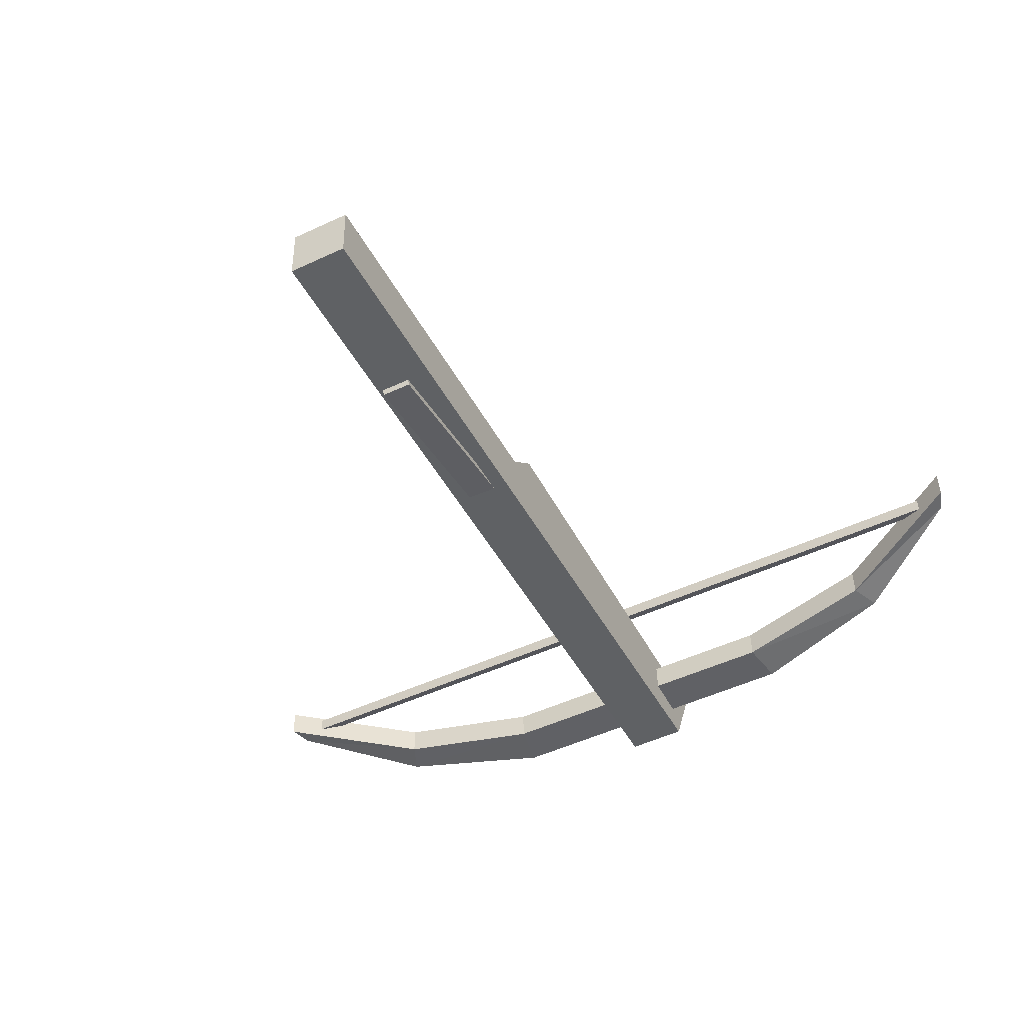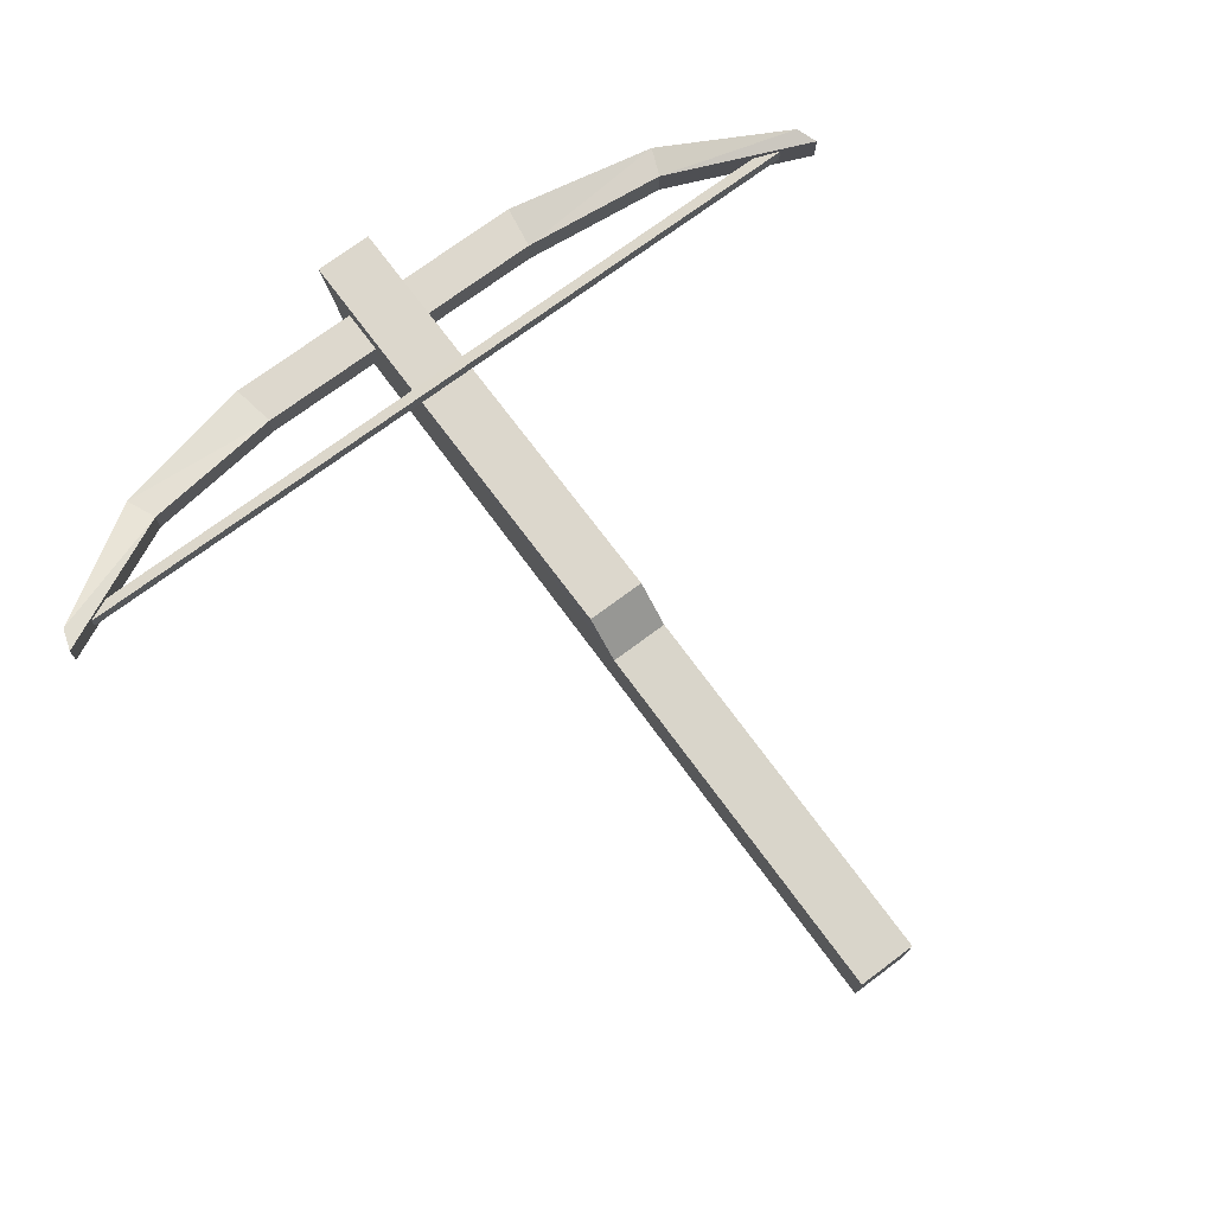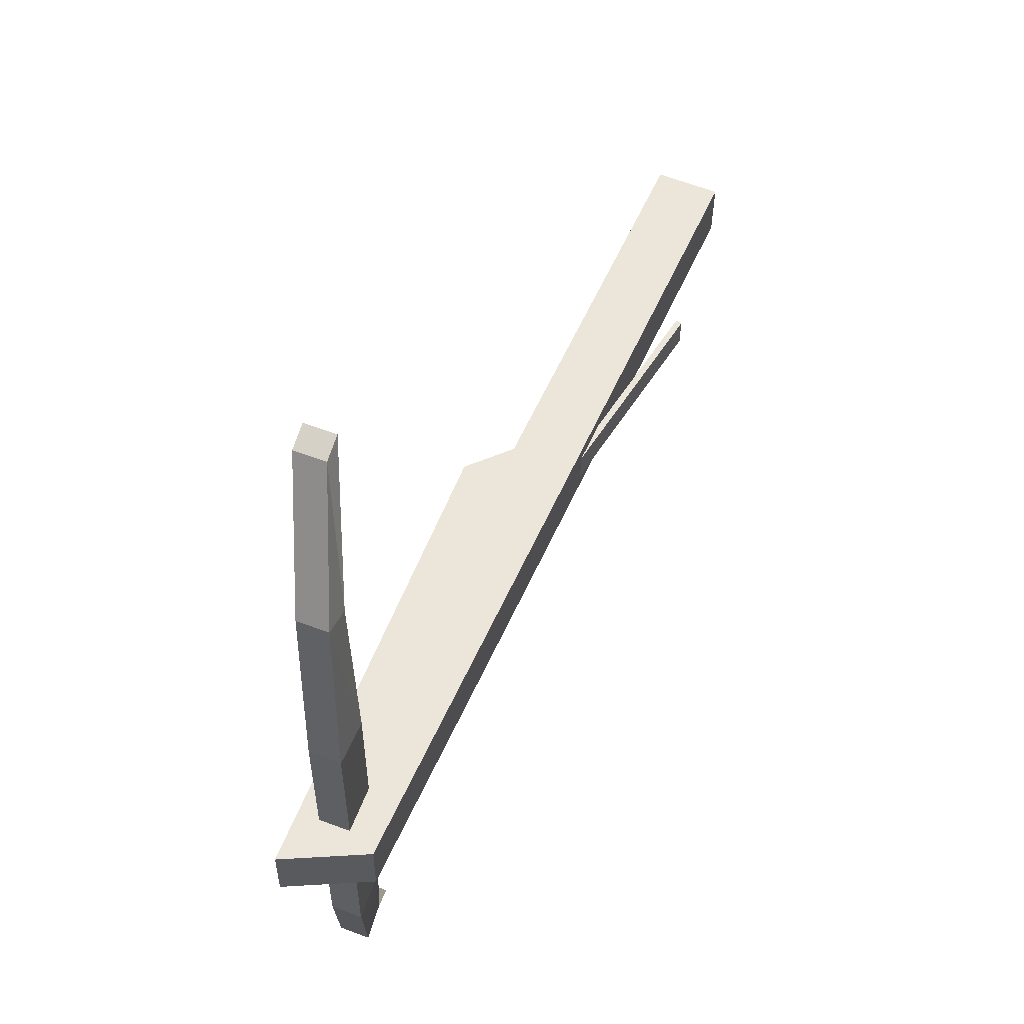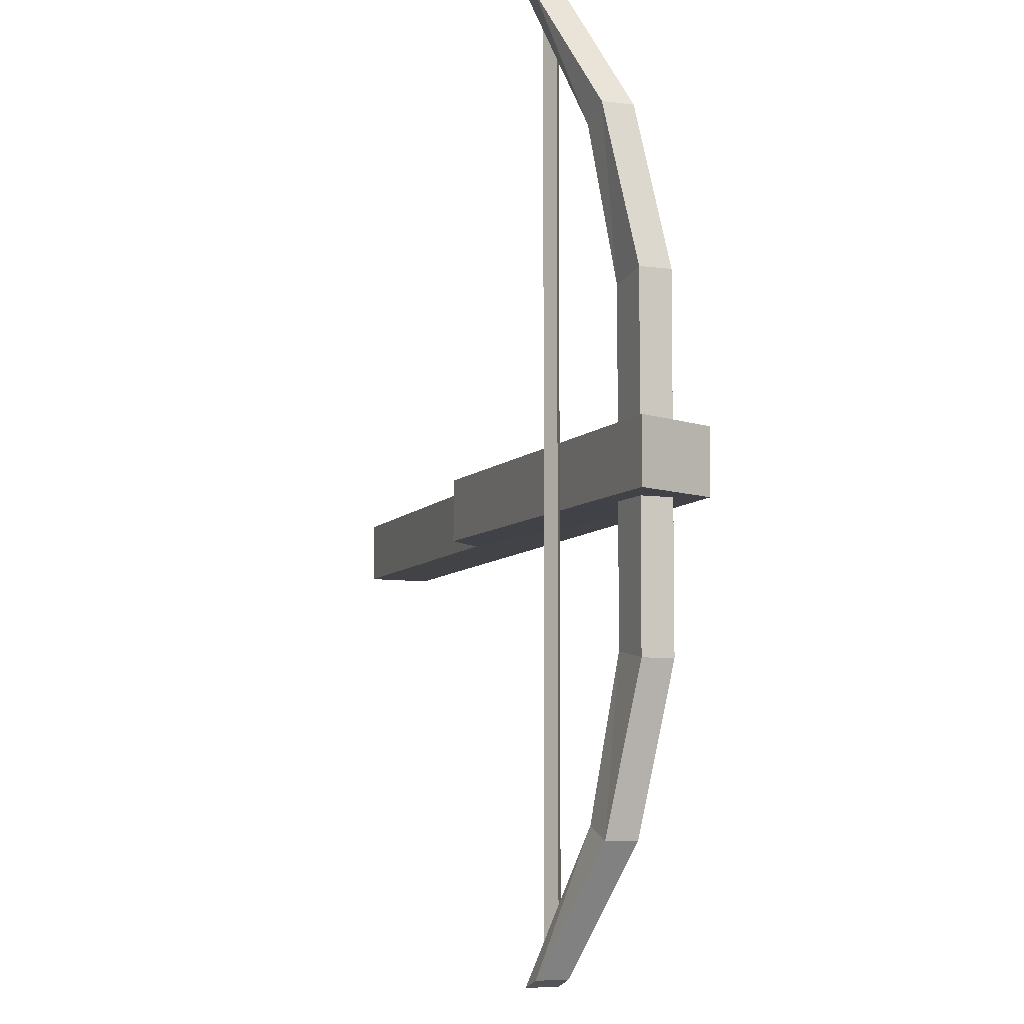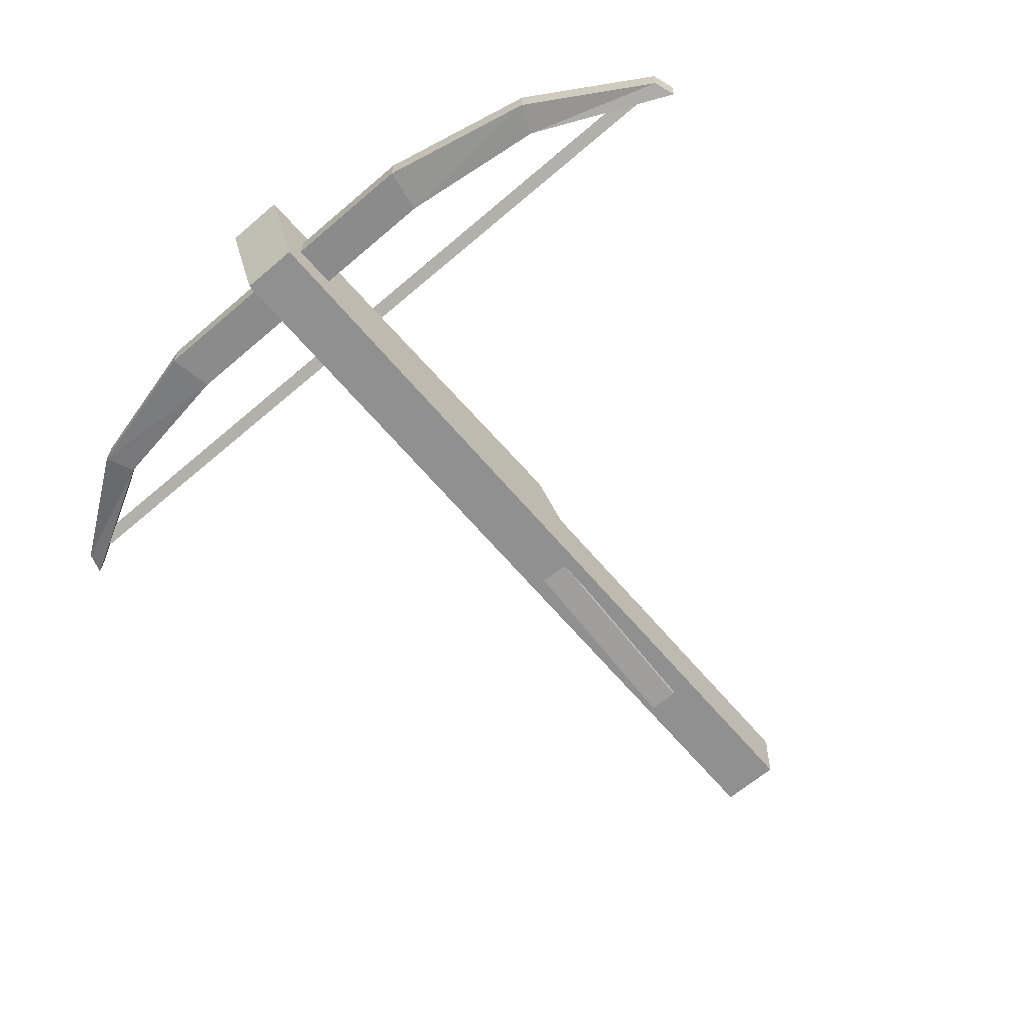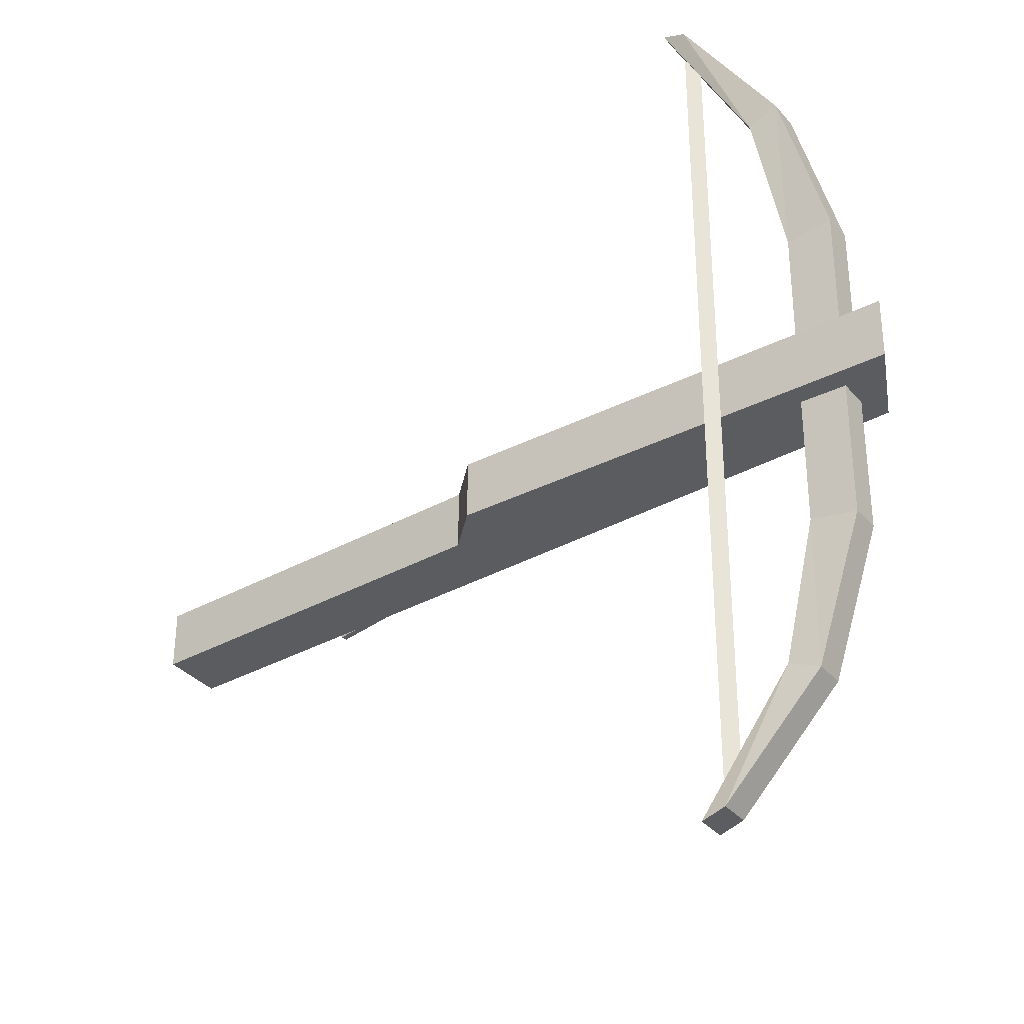
<metadata>
{"format":"obj","ext":"obj","renderer":"f3d","projection":"perspective","resolution":1024,"background":"white","views":[{"elev":-50.2,"azim":117.0,"up":"+Y"},{"elev":72.2,"azim":53.2,"up":"+Y"},{"elev":57.6,"azim":-69.4,"up":"+Z"},{"elev":-6.7,"azim":-112.0,"up":"+Z"},{"elev":-63.8,"azim":-49.0,"up":"+Y"},{"elev":-33.9,"azim":-146.3,"up":"+Z"}]}
</metadata>
<code>
o ITRW_CROSSBOW_01
v -0.4189 0.06975 0.2106
v -0.4148 0.03872 -0.1047
v -0.3493 0.08876 -0.2947
v 0.1015 -0.01245 -0.02037
v -0.4537 0.02017 -0.0202
v -0.4777 0.07329 -0.01977
v 0.1025 0.02883 -0.01994
v -0.3493 0.08876 0.2948
v -0.3992 0.04975 0.2019
v -0.008355 -0.02105 0.01
v -0.1573 0.00542 0.01
v -0.1561 0.009393 -0.01
v -0.3496 0.06876 0.2947
v -0.4445 0.05872 -0.1097
v -0.3989 0.06975 -0.2019
v -0.3496 0.06876 -0.2948
v -0.008355 -0.02105 -0.01
v 0.1015 -0.01268 0.01963
v -0.1777 0.06913 -0.01978
v 0.1025 0.0286 0.02006
v -0.4192 0.04975 -0.2106
v -0.4777 0.07306 0.02023
v -0.4537 0.01994 0.0198
v -0.3605 0.07164 -0.2732
v -0.3605 0.07164 0.2732
v -0.3692 0.07668 0.2619
v -0.4448 0.03872 0.1097
v -0.4145 0.05872 0.1048
v -0.3692 0.07668 -0.2623
v -0.153 0.04356 0.02007
v -0.3605 0.08171 0.2732
v -0.3605 0.08171 -0.2732
v -0.1777 0.0689 0.02022
v -0.4192 0.04975 0.2105
v -0.4189 0.06975 -0.2105
v -0.153 0.04379 -0.01993
v -0.3989 0.06975 0.202
v -0.3992 0.04975 -0.202
v -0.3646 0.06876 0.2897
v -0.1561 0.009393 0.01
v -0.1573 0.00542 -0.01
v -0.009606 -0.02502 -0.01
v -0.009606 -0.02502 0.01
v -0.3643 0.08876 -0.2897
v -0.3646 0.06876 -0.2898
v -0.3643 0.08876 0.2898
v -0.4445 0.05872 0.1098
v -0.4448 0.03872 -0.1098
v -0.4148 0.03872 0.1047
v -0.4145 0.05872 -0.1047
v -0.3605 0.08171 -0.000137
v -0.3692 0.07668 -0.000137
v -0.3605 0.07164 -0.000137
f 2 27 48
f 14 47 50
f 36 5 6
f 18 23 5
f 18 30 23
f 36 4 5
f 8 9 37
f 34 9 39
f 49 27 2
f 49 2 28
f 17 12 40
f 43 11 41
f 13 9 8
f 1 39 46
f 48 27 14
f 44 35 15
f 38 16 15
f 28 2 50
f 15 16 3
f 44 21 35
f 40 10 17
f 41 42 43
f 18 5 4
f 20 4 7
f 36 7 4
f 30 20 7
f 20 18 4
f 30 18 20
f 45 21 44
f 38 21 45
f 22 19 6
f 23 6 5
f 23 22 6
f 30 22 23
f 26 31 51
f 25 52 53
f 14 27 47
f 34 39 1
f 50 47 28
f 46 37 1
f 52 32 29
f 53 52 29
f 30 7 36
f 22 33 19
f 31 25 53
f 31 53 51
f 33 30 36
f 30 33 22
f 27 34 47
f 49 34 27
f 35 48 14
f 35 14 50
f 33 36 19
f 36 6 19
f 37 49 28
f 28 1 37
f 2 38 50
f 2 21 38
f 39 13 46
f 39 9 13
f 10 40 11
f 41 12 17
f 17 42 41
f 42 17 10
f 11 43 10
f 10 43 42
f 3 45 44
f 3 44 15
f 16 45 3
f 38 45 16
f 46 13 8
f 8 37 46
f 47 34 1
f 47 1 28
f 21 48 35
f 2 48 21
f 9 49 37
f 9 34 49
f 50 38 15
f 15 35 50
f 52 51 32
f 51 24 32
f 26 51 52
f 25 26 52
f 51 53 24
f 53 29 24

</code>
